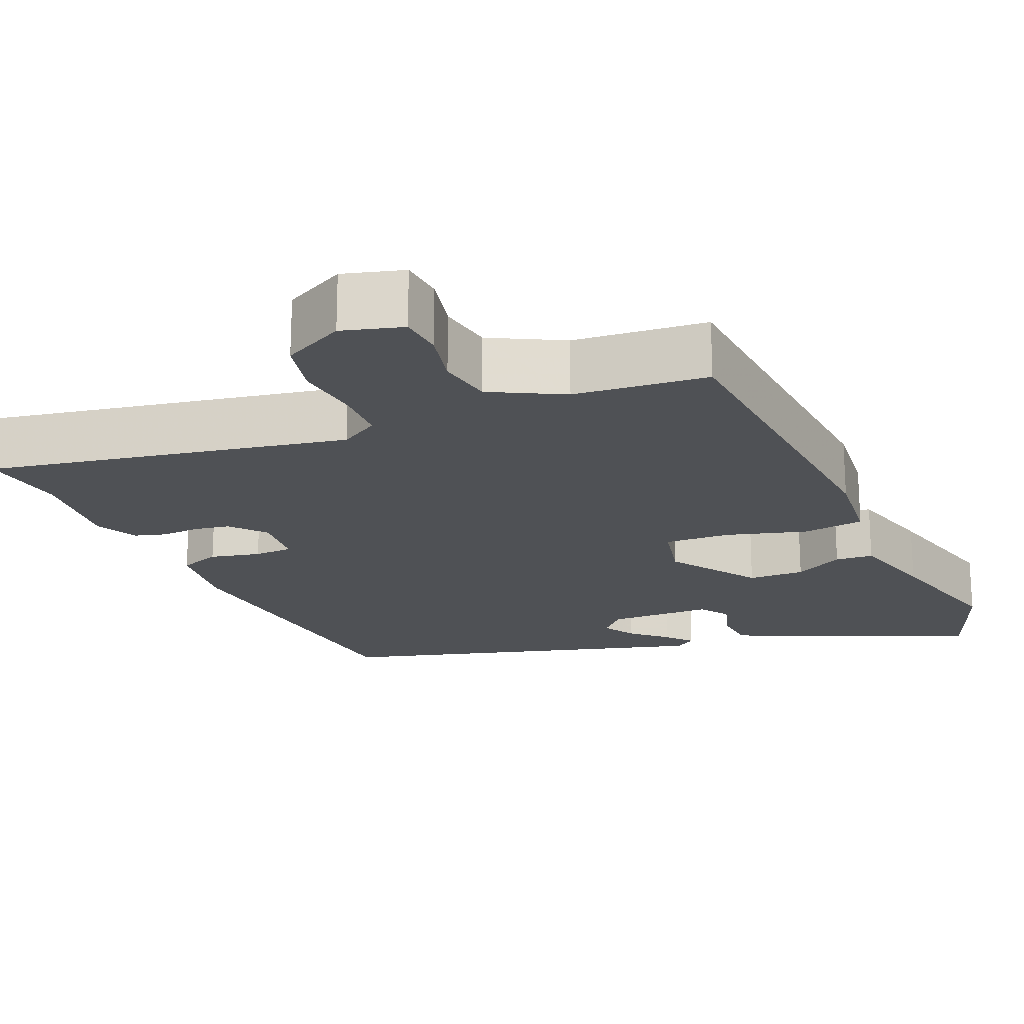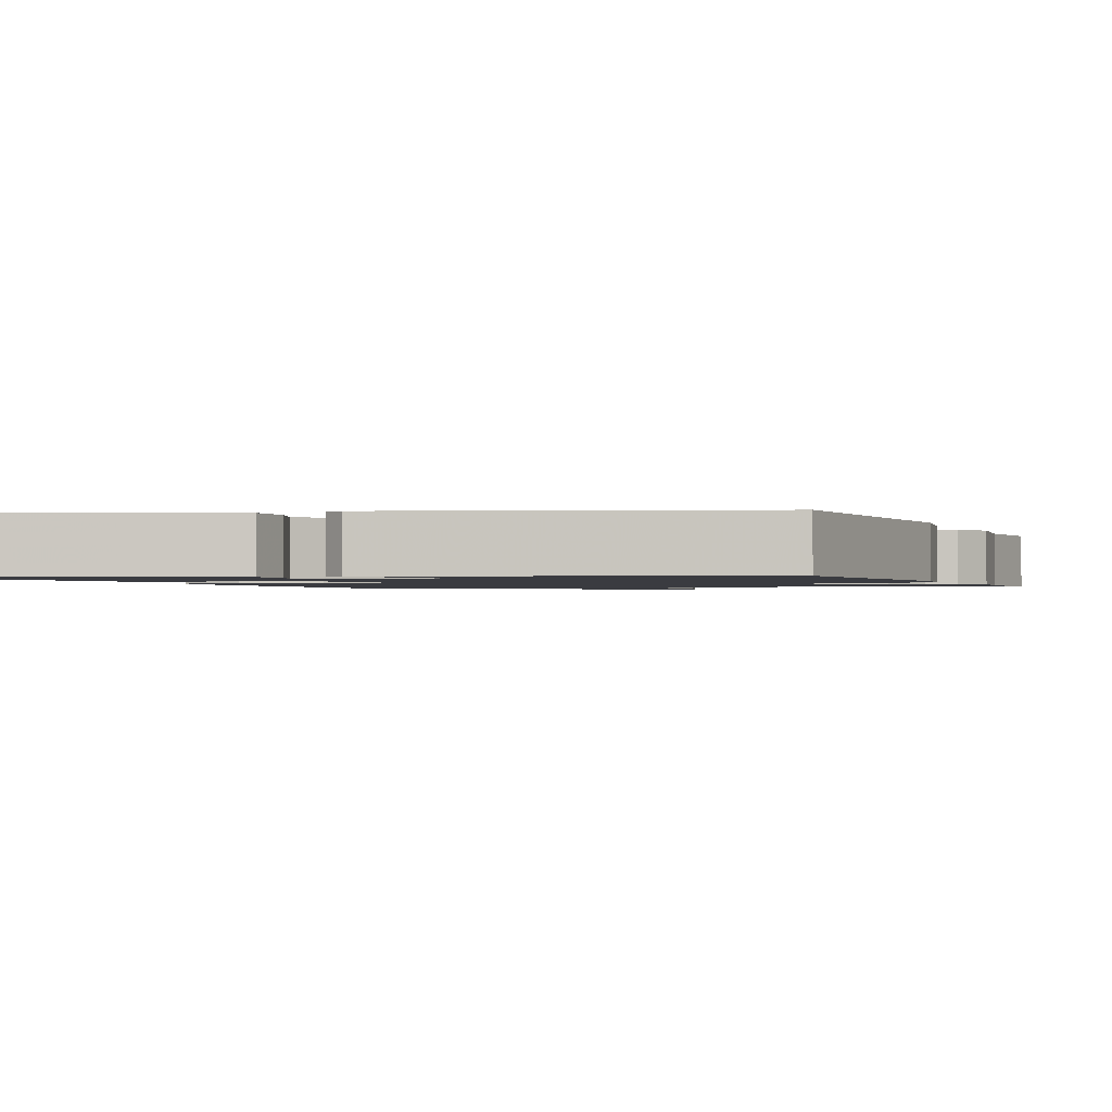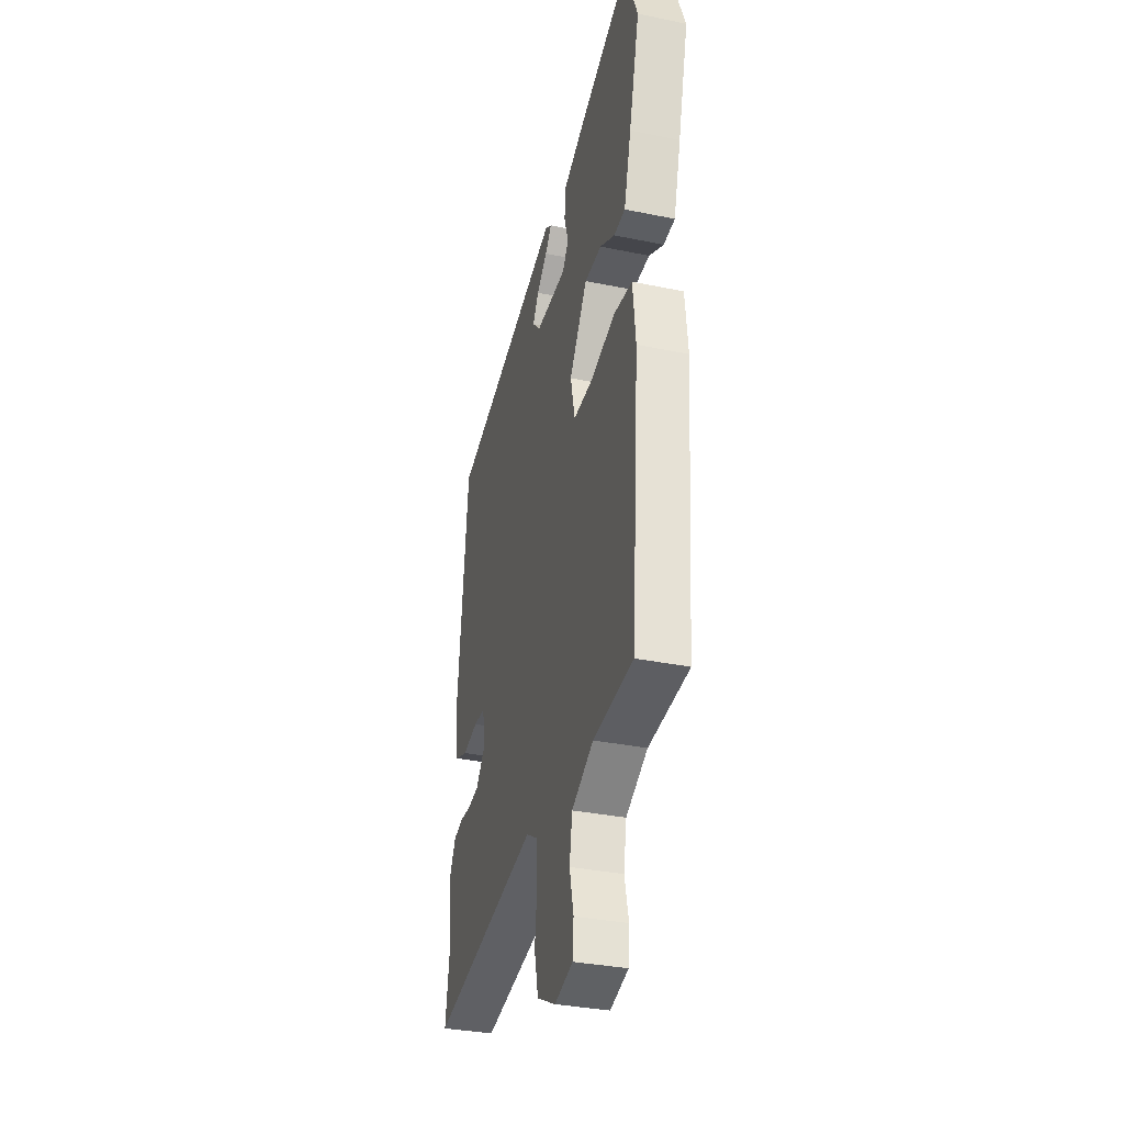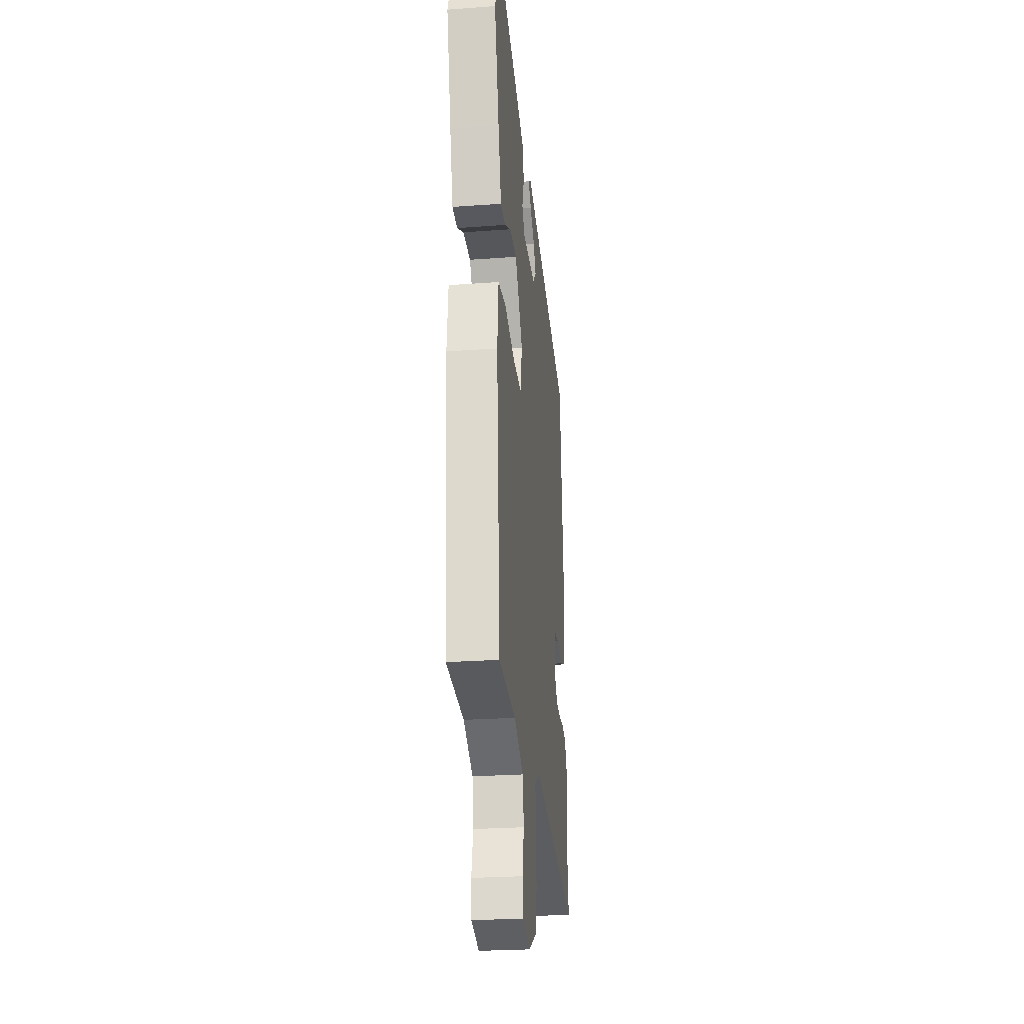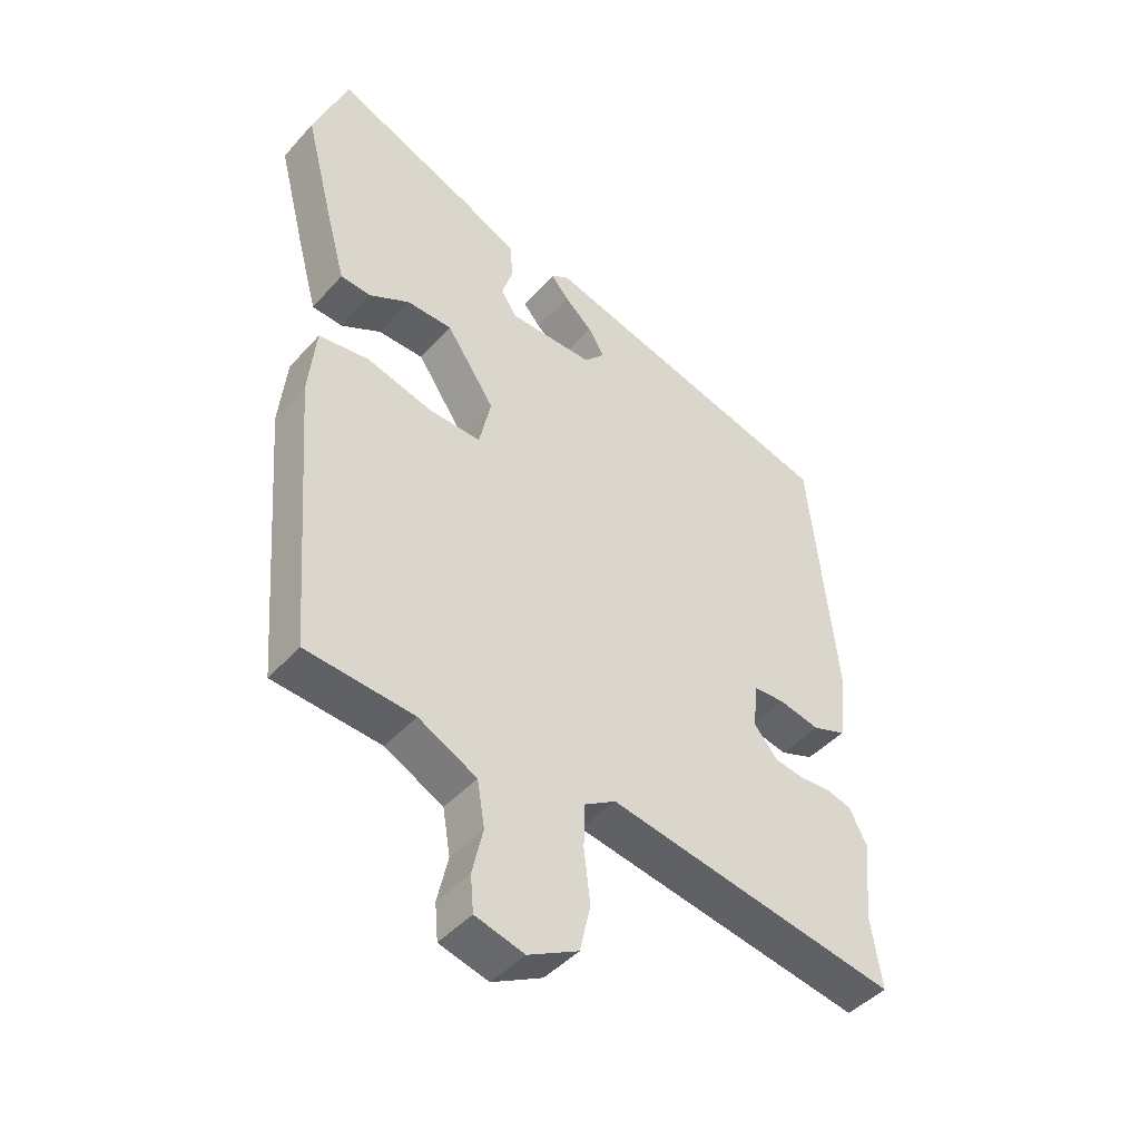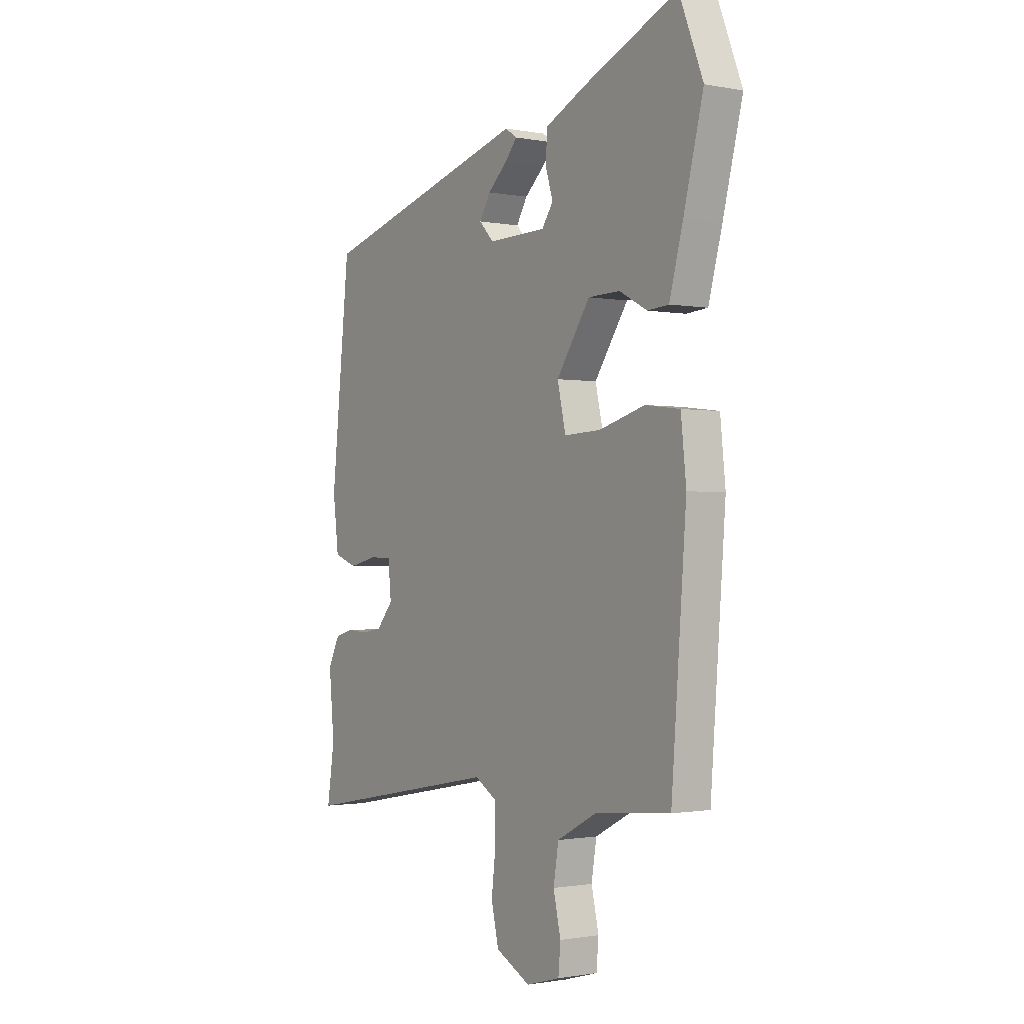
<metadata>
{"format":"obj","ext":"obj","renderer":"f3d","projection":"perspective","resolution":1024,"background":"white","views":[{"elev":-19.9,"azim":-156.7,"up":"+Y"},{"elev":-1.4,"azim":19.5,"up":"+Y"},{"elev":-33.7,"azim":-105.7,"up":"+Z"},{"elev":-25.7,"azim":-83.3,"up":"+Z"},{"elev":-44.5,"azim":-38.5,"up":"+Z"},{"elev":-1.1,"azim":-124.6,"up":"+Z"}]}
</metadata>
<code>
v -0.505 0.07 0.487
v -0.45 0.07 0.627
v -0.232 0.07 0.533
v -0.14 0.07 0.489
v -0.135 0.07 0.431
v -0.153 0.07 0.375
v -0.127 0.07 0.337
v 0.007 0.07 0.334
v 0.04 0.07 0.369
v 0.015 0.07 0.411
v -0.03 0.07 0.452
v -0.058 0.07 0.485
v -0.031 0.07 0.503
v 0.452 0.07 0.365
v 0.495 0.07 -0.045
v 0.482 0.07 -0.151
v 0.429 0.07 -0.17
v 0.364 0.07 -0.155
v 0.314 0.07 -0.157
v 0.307 0.07 -0.229
v 0.345 0.07 -0.274
v 0.392 0.07 -0.282
v 0.44 0.07 -0.279
v 0.481 0.07 -0.291
v 0.508 0.07 -0.345
v 0.496 0.07 -0.474
v 0.513 0.07 -0.585
v 0.05 0.07 -0.497
v 0 0.07 -0.527
v -0.002 0.07 -0.596
v 0.008 0.07 -0.681
v -0.009 0.07 -0.755
v -0.089 0.07 -0.796
v -0.167 0.07 -0.774
v -0.172 0.07 -0.717
v -0.155 0.07 -0.643
v -0.167 0.07 -0.571
v -0.26 0.07 -0.522
v -0.432 0.07 -0.506
v -0.466 0.07 -0.064
v -0.454 0.07 0.049
v -0.374 0.07 0.059
v -0.269 0.07 0.029
v -0.185 0.07 0.025
v -0.166 0.07 0.109
v -0.243 0.07 0.223
v -0.316 0.07 0.225
v -0.38 0.07 0.191
v -0.429 0.07 0.195
v -0.46 0.07 0.31
v -0.505 0 0.487
v -0.45 0 0.627
v -0.232 0 0.533
v -0.14 0 0.489
v -0.135 0 0.431
v -0.153 0 0.375
v -0.127 0 0.337
v 0.007 0 0.334
v 0.04 0 0.369
v 0.015 0 0.411
v -0.03 0 0.452
v -0.058 0 0.485
v -0.031 0 0.503
v 0.452 0 0.365
v 0.495 0 -0.045
v 0.482 0 -0.151
v 0.429 0 -0.17
v 0.364 0 -0.155
v 0.314 0 -0.157
v 0.307 0 -0.229
v 0.345 0 -0.274
v 0.392 0 -0.282
v 0.44 0 -0.279
v 0.481 0 -0.291
v 0.508 0 -0.345
v 0.496 0 -0.474
v 0.513 0 -0.585
v 0.05 0 -0.497
v 0 0 -0.527
v -0.002 0 -0.596
v 0.008 0 -0.681
v -0.009 0 -0.755
v -0.089 0 -0.796
v -0.167 0 -0.774
v -0.172 0 -0.717
v -0.155 0 -0.643
v -0.167 0 -0.571
v -0.26 0 -0.522
v -0.432 0 -0.506
v -0.466 0 -0.064
v -0.454 0 0.049
v -0.374 0 0.059
v -0.269 0 0.029
v -0.185 0 0.025
v -0.166 0 0.109
v -0.243 0 0.223
v -0.316 0 0.225
v -0.38 0 0.191
v -0.429 0 0.195
v -0.46 0 0.31
f 4 5 6
f 3 4 6
f 2 3 6
f 1 2 6
f 50 1 6
f 49 50 6
f 48 49 6
f 47 48 6
f 46 47 6 7
f 45 46 7 8
f 44 45 8 9
f 41 42 43
f 40 41 43
f 39 40 43
f 38 39 43
f 37 38 43 44
f 36 37 44 9
f 34 35 36
f 33 34 36
f 32 33 36
f 31 32 36
f 30 31 36
f 29 30 36
f 26 27 28
f 25 26 28
f 24 25 28
f 23 24 28
f 22 23 28
f 21 22 28 29
f 20 21 29
f 29 36 9
f 20 29 9
f 19 20 9
f 16 17 18
f 15 16 18
f 18 19 9
f 15 18 9
f 14 15 9
f 12 13 14
f 11 12 14
f 10 11 14
f 9 10 14
f 56 55 54
f 56 54 53
f 56 53 52
f 56 52 51
f 56 51 100
f 56 100 99
f 56 99 98
f 56 98 97
f 57 56 97 96
f 58 57 96 95
f 59 58 95 94
f 93 92 91
f 93 91 90
f 93 90 89
f 93 89 88
f 94 93 88 87
f 59 94 87 86
f 86 85 84
f 86 84 83
f 86 83 82
f 86 82 81
f 86 81 80
f 86 80 79
f 78 77 76
f 78 76 75
f 78 75 74
f 78 74 73
f 78 73 72
f 79 78 72 71
f 79 71 70
f 59 86 79
f 59 79 70
f 59 70 69
f 68 67 66
f 68 66 65
f 59 69 68
f 59 68 65
f 59 65 64
f 64 63 62
f 64 62 61
f 64 61 60
f 64 60 59
f 1 51 52 2
f 2 52 53 3
f 3 53 54 4
f 4 54 55 5
f 5 55 56 6
f 6 56 57 7
f 7 57 58 8
f 8 58 59 9
f 9 59 60 10
f 10 60 61 11
f 11 61 62 12
f 12 62 63 13
f 13 63 64 14
f 14 64 65 15
f 15 65 66 16
f 16 66 67 17
f 17 67 68 18
f 18 68 69 19
f 19 69 70 20
f 20 70 71 21
f 21 71 72 22
f 22 72 73 23
f 23 73 74 24
f 24 74 75 25
f 25 75 76 26
f 26 76 77 27
f 27 77 78 28
f 28 78 79 29
f 29 79 80 30
f 30 80 81 31
f 31 81 82 32
f 32 82 83 33
f 33 83 84 34
f 34 84 85 35
f 35 85 86 36
f 36 86 87 37
f 37 87 88 38
f 38 88 89 39
f 39 89 90 40
f 40 90 91 41
f 41 91 92 42
f 42 92 93 43
f 43 93 94 44
f 44 94 95 45
f 45 95 96 46
f 46 96 97 47
f 47 97 98 48
f 48 98 99 49
f 49 99 100 50
f 50 100 51 1

</code>
